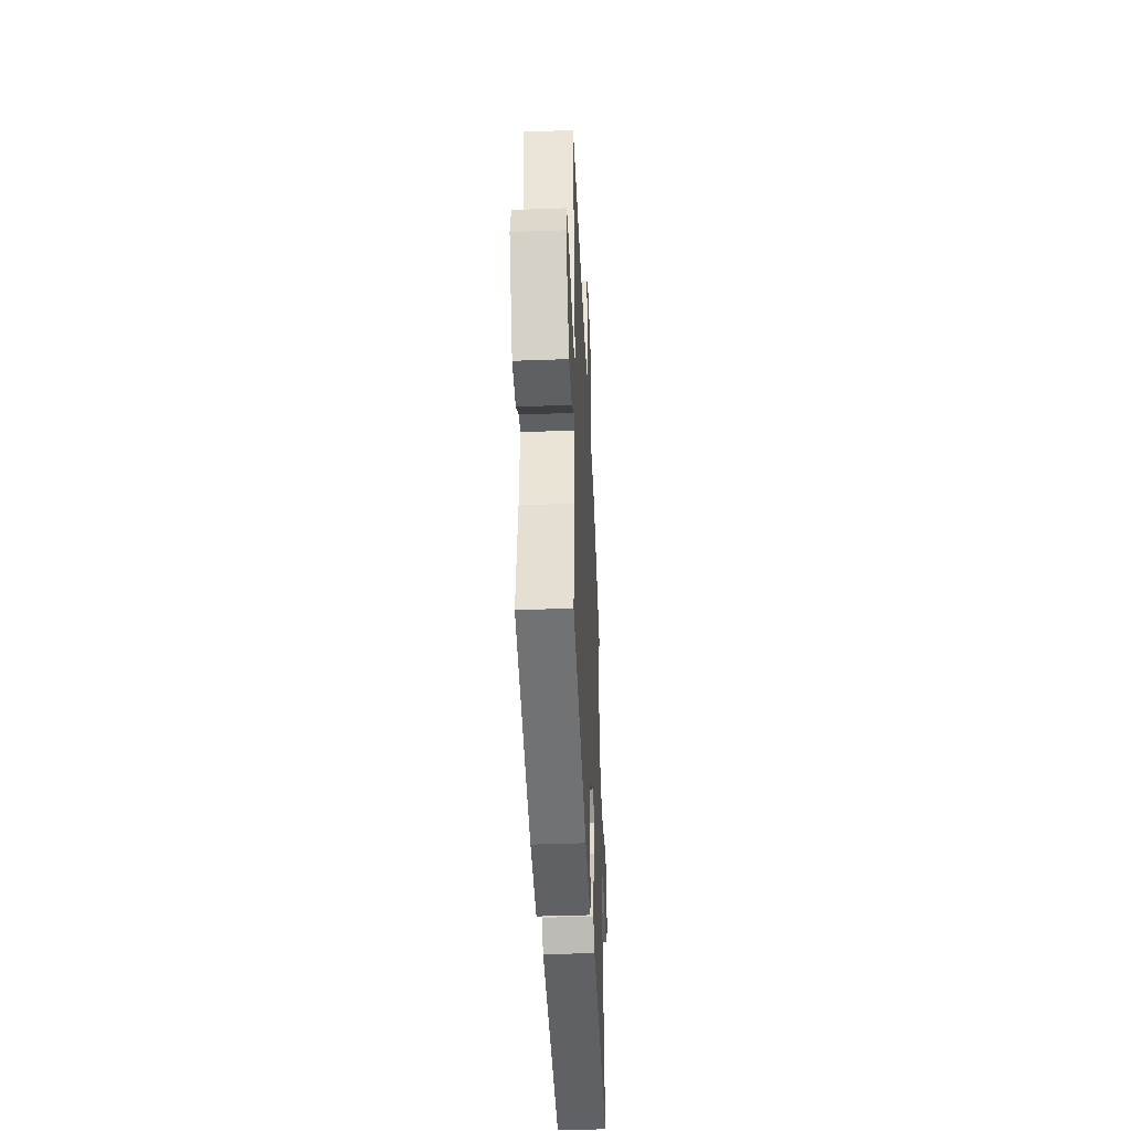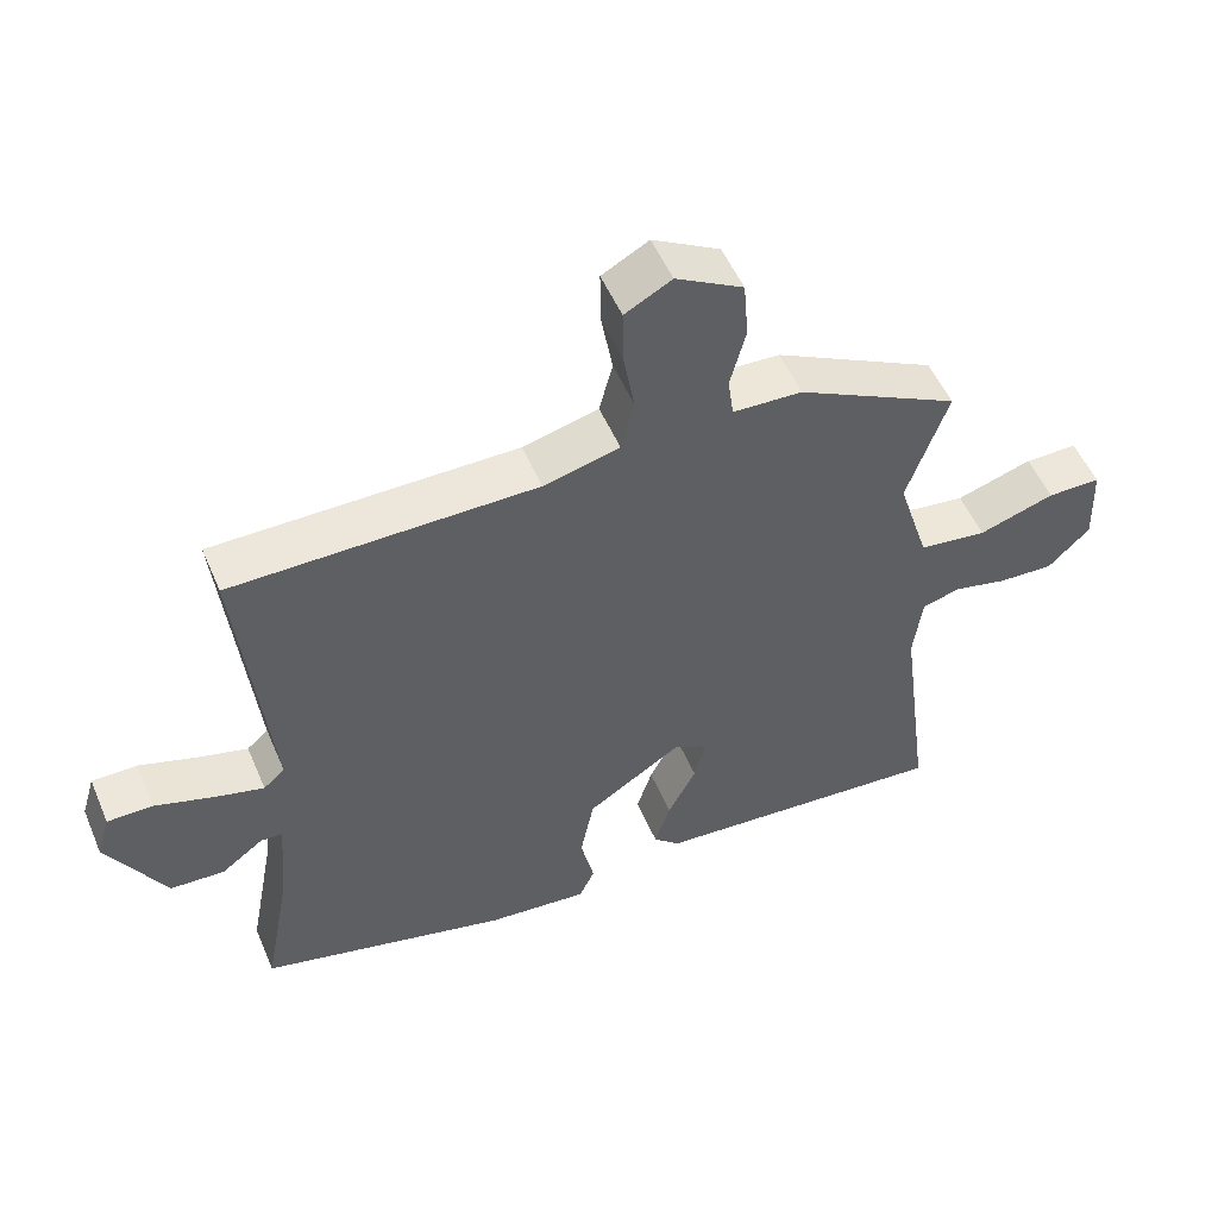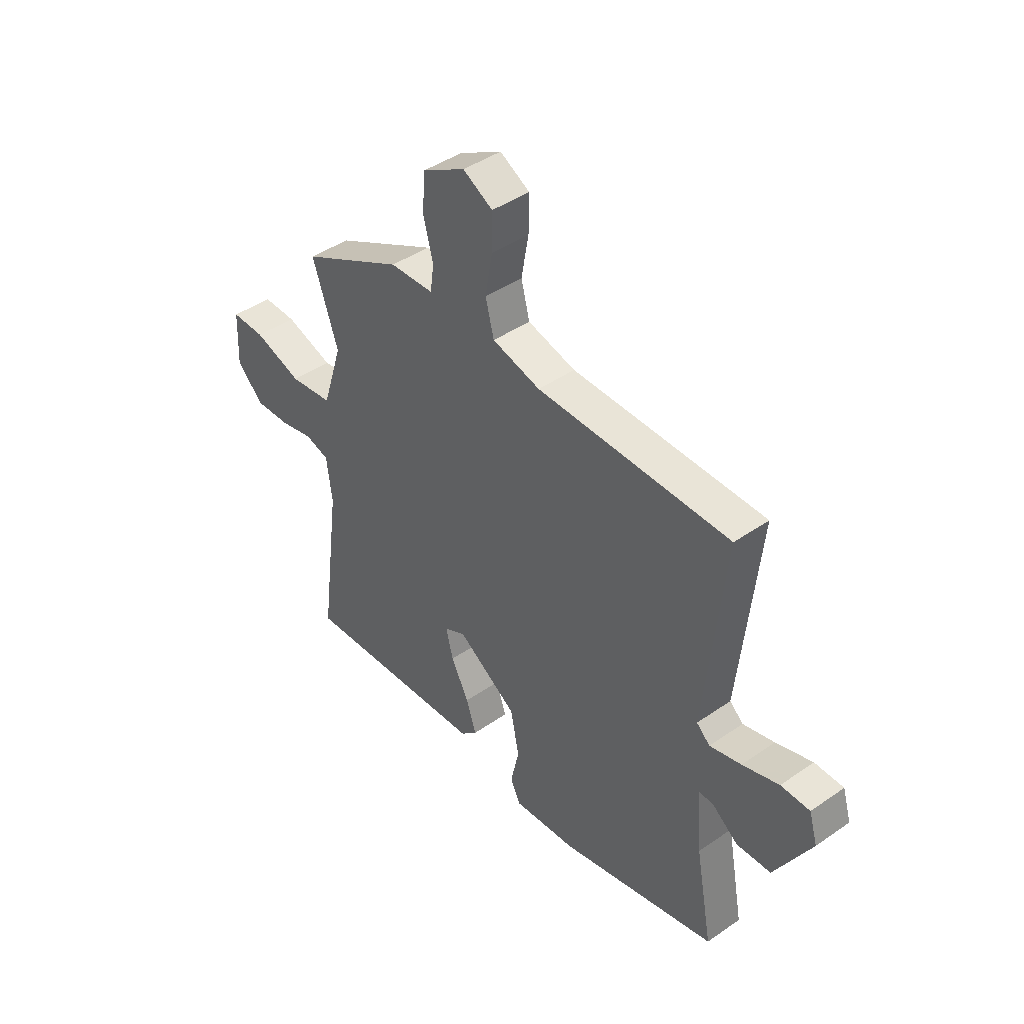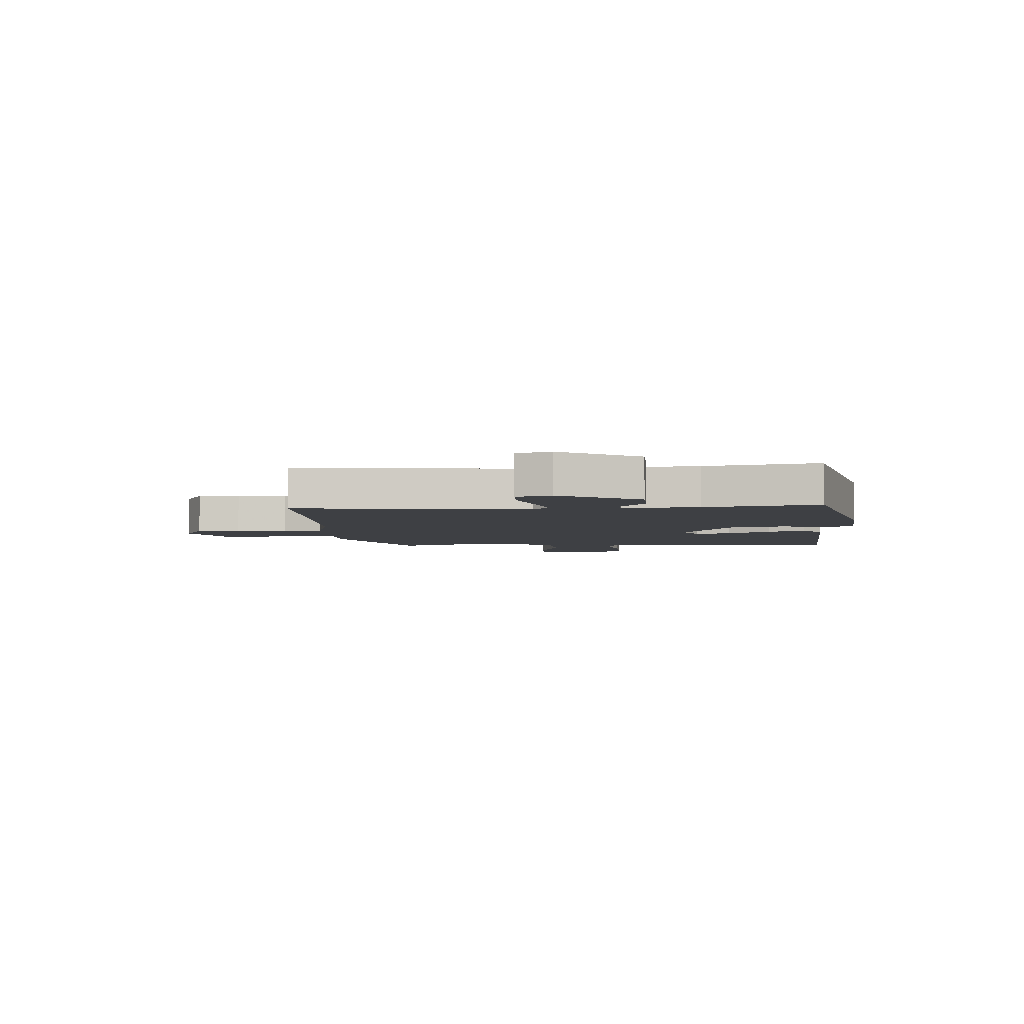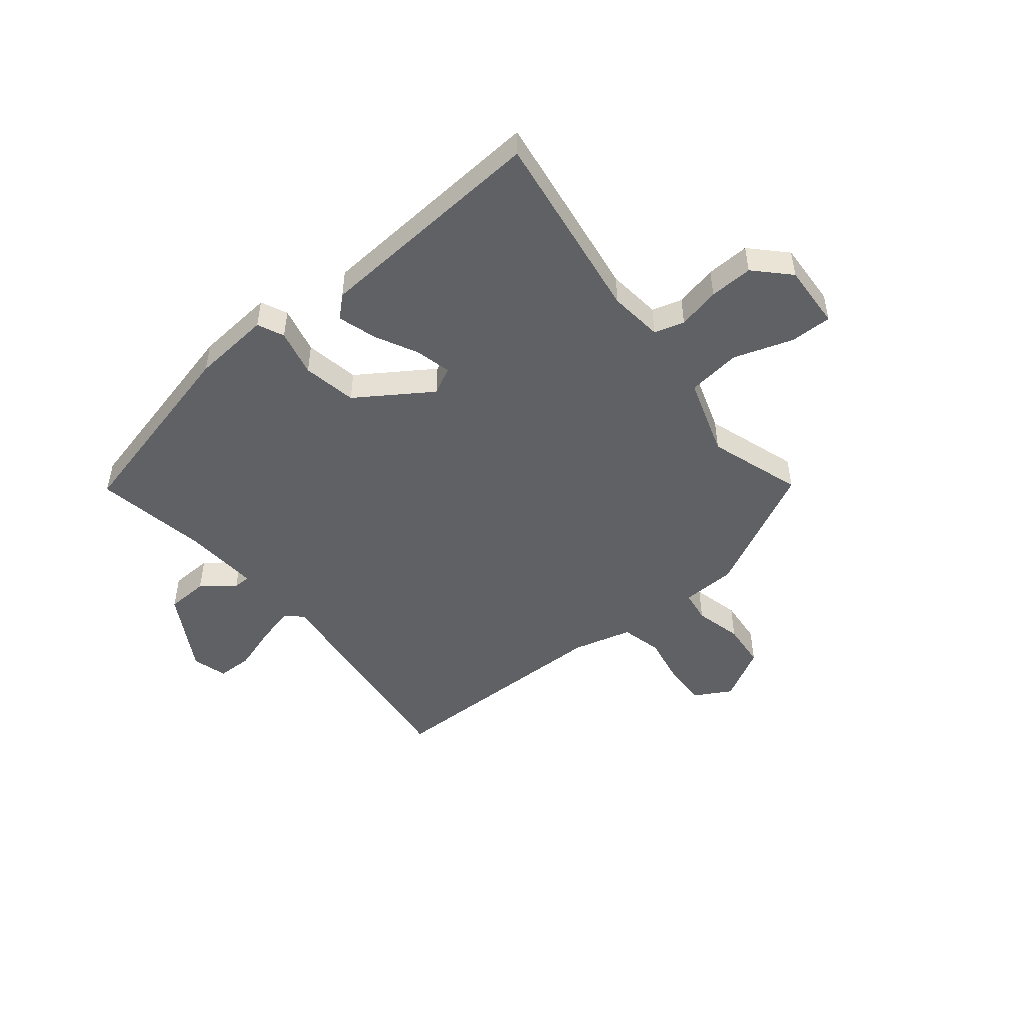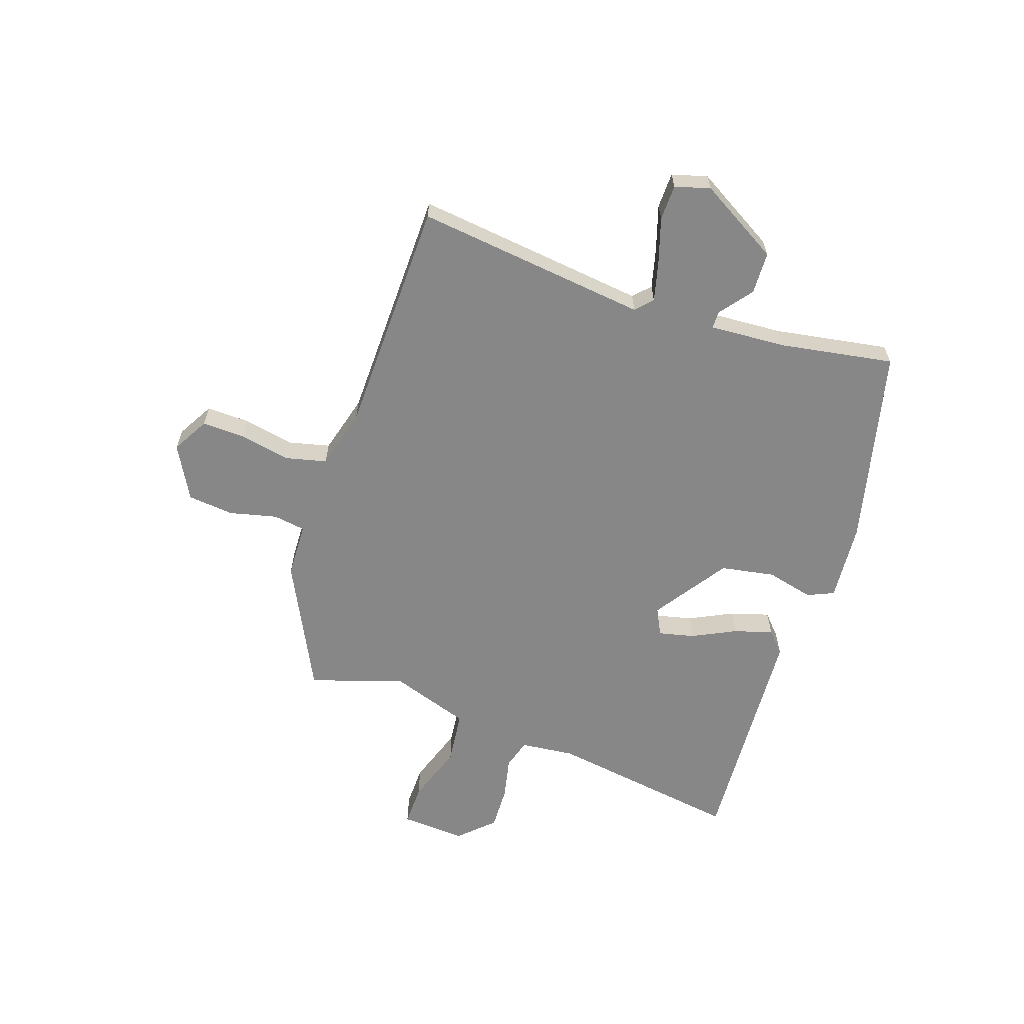
<metadata>
{"format":"obj","ext":"obj","renderer":"f3d","projection":"perspective","resolution":1024,"background":"white","views":[{"elev":-41.1,"azim":92.6,"up":"+Z"},{"elev":52.9,"azim":157.1,"up":"+Z"},{"elev":43.5,"azim":50.7,"up":"+Z"},{"elev":-4.6,"azim":93.2,"up":"+Y"},{"elev":-48.7,"azim":-141.7,"up":"+Y"},{"elev":-62.5,"azim":70.2,"up":"+Y"}]}
</metadata>
<code>
v 0.518 0.07 -0.423
v 0.166 0.07 -0.514
v 0.024 0.07 -0.528
v 0.002 0.07 -0.481
v 0.021 0.07 -0.396
v 0.002 0.07 -0.299
v -0.132 0.07 -0.212
v -0.18 0.07 -0.237
v -0.164 0.07 -0.301
v -0.124 0.07 -0.378
v -0.102 0.07 -0.447
v -0.139 0.07 -0.482
v -0.561 0.07 -0.516
v -0.515 0.07 -0.169
v -0.527 0.07 -0.072
v -0.581 0.07 -0.057
v -0.657 0.07 -0.075
v -0.735 0.07 -0.079
v -0.794 0.07 -0.02
v -0.789 0.07 0.097
v -0.714 0.07 0.097
v -0.607 0.07 0.063
v -0.511 0.07 0.076
v -0.466 0.07 0.219
v -0.523 0.07 0.386
v -0.294 0.07 0.505
v -0.196 0.07 0.51
v -0.188 0.07 0.568
v -0.21 0.07 0.653
v -0.203 0.07 0.736
v -0.108 0.07 0.79
v -0.042 0.07 0.754
v -0.043 0.07 0.676
v -0.059 0.07 0.585
v -0.04 0.07 0.512
v 0.067 0.07 0.485
v 0.494 0.07 0.485
v 0.452 0.07 0.067
v 0.482 0.07 0.04
v 0.552 0.07 0.059
v 0.633 0.07 0.086
v 0.697 0.07 0.086
v 0.716 0.07 0.023
v 0.635 0.07 -0.122
v 0.559 0.07 -0.126
v 0.5 0.07 -0.082
v 0.469 0.07 -0.083
v 0.48 0.07 -0.22
v 0.518 0 -0.423
v 0.166 0 -0.514
v 0.024 0 -0.528
v 0.002 0 -0.481
v 0.021 0 -0.396
v 0.002 0 -0.299
v -0.132 0 -0.212
v -0.18 0 -0.237
v -0.164 0 -0.301
v -0.124 0 -0.378
v -0.102 0 -0.447
v -0.139 0 -0.482
v -0.561 0 -0.516
v -0.515 0 -0.169
v -0.527 0 -0.072
v -0.581 0 -0.057
v -0.657 0 -0.075
v -0.735 0 -0.079
v -0.794 0 -0.02
v -0.789 0 0.097
v -0.714 0 0.097
v -0.607 0 0.063
v -0.511 0 0.076
v -0.466 0 0.219
v -0.523 0 0.386
v -0.294 0 0.505
v -0.196 0 0.51
v -0.188 0 0.568
v -0.21 0 0.653
v -0.203 0 0.736
v -0.108 0 0.79
v -0.042 0 0.754
v -0.043 0 0.676
v -0.059 0 0.585
v -0.04 0 0.512
v 0.067 0 0.485
v 0.494 0 0.485
v 0.452 0 0.067
v 0.482 0 0.04
v 0.552 0 0.059
v 0.633 0 0.086
v 0.697 0 0.086
v 0.716 0 0.023
v 0.635 0 -0.122
v 0.559 0 -0.126
v 0.5 0 -0.082
v 0.469 0 -0.083
v 0.48 0 -0.22
f 43 44 45 46
f 43 46 47
f 40 41 42 43
f 39 40 43 47
f 38 39 47
f 36 37 38
f 35 36 38 47
f 31 32 33 34
f 29 30 31 34
f 28 29 34 35
f 27 28 35 47
f 24 25 26 27
f 23 24 27 47
f 19 20 21 22
f 16 17 18 19
f 16 19 22 23
f 11 12 13 14
f 9 10 11 14
f 8 9 14 15
f 7 8 15
f 2 3 4 5
f 48 1 2 5
f 48 5 6
f 47 48 6 7
f 15 16 23 47
f 7 15 47
f 94 93 92 91
f 95 94 91
f 91 90 89 88
f 95 91 88 87
f 95 87 86
f 86 85 84
f 95 86 84 83
f 82 81 80 79
f 82 79 78 77
f 83 82 77 76
f 95 83 76 75
f 75 74 73 72
f 95 75 72 71
f 70 69 68 67
f 67 66 65 64
f 71 70 67 64
f 62 61 60 59
f 62 59 58 57
f 63 62 57 56
f 63 56 55
f 53 52 51 50
f 53 50 49 96
f 54 53 96
f 55 54 96 95
f 95 71 64 63
f 95 63 55
f 1 49 50 2
f 2 50 51 3
f 3 51 52 4
f 4 52 53 5
f 5 53 54 6
f 6 54 55 7
f 7 55 56 8
f 8 56 57 9
f 9 57 58 10
f 10 58 59 11
f 11 59 60 12
f 12 60 61 13
f 13 61 62 14
f 14 62 63 15
f 15 63 64 16
f 16 64 65 17
f 17 65 66 18
f 18 66 67 19
f 19 67 68 20
f 20 68 69 21
f 21 69 70 22
f 22 70 71 23
f 23 71 72 24
f 24 72 73 25
f 25 73 74 26
f 26 74 75 27
f 27 75 76 28
f 28 76 77 29
f 29 77 78 30
f 30 78 79 31
f 31 79 80 32
f 32 80 81 33
f 33 81 82 34
f 34 82 83 35
f 35 83 84 36
f 36 84 85 37
f 37 85 86 38
f 38 86 87 39
f 39 87 88 40
f 40 88 89 41
f 41 89 90 42
f 42 90 91 43
f 43 91 92 44
f 44 92 93 45
f 45 93 94 46
f 46 94 95 47
f 47 95 96 48
f 48 96 49 1

</code>
